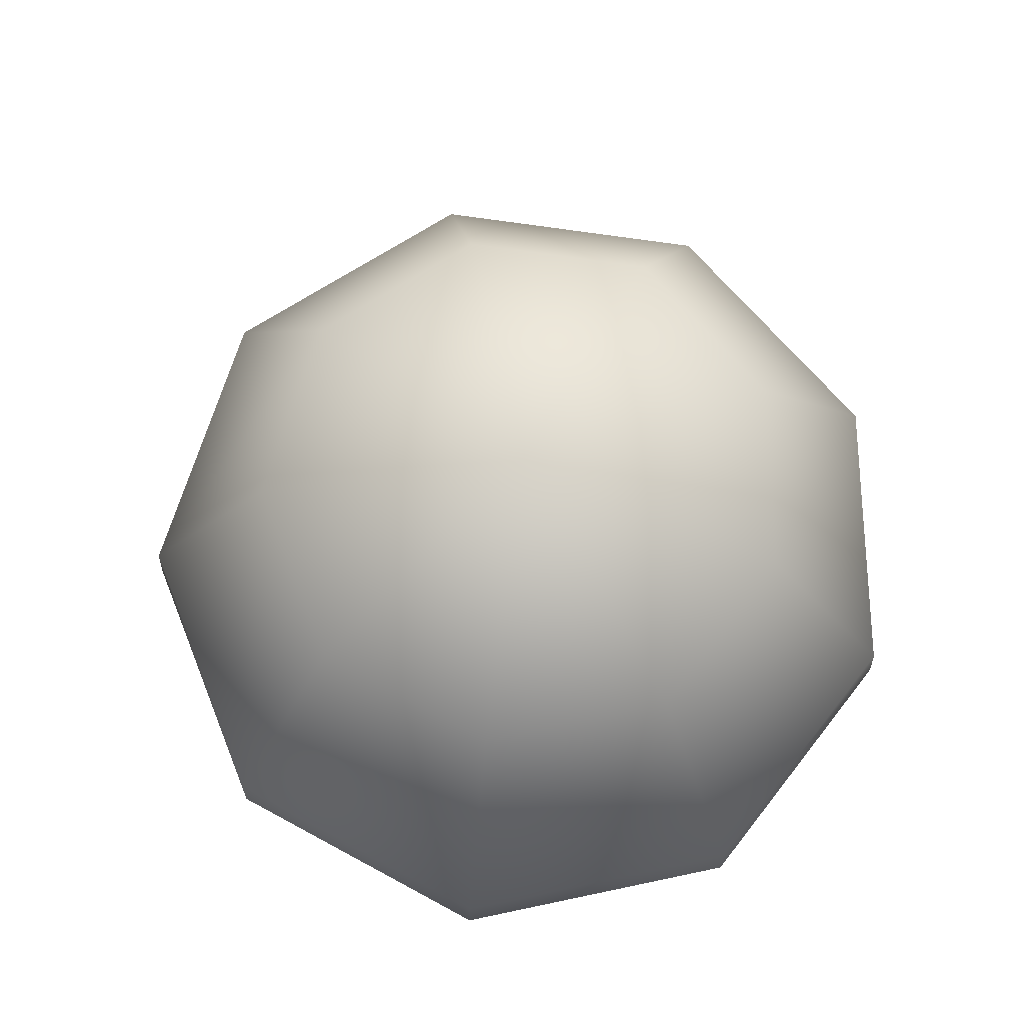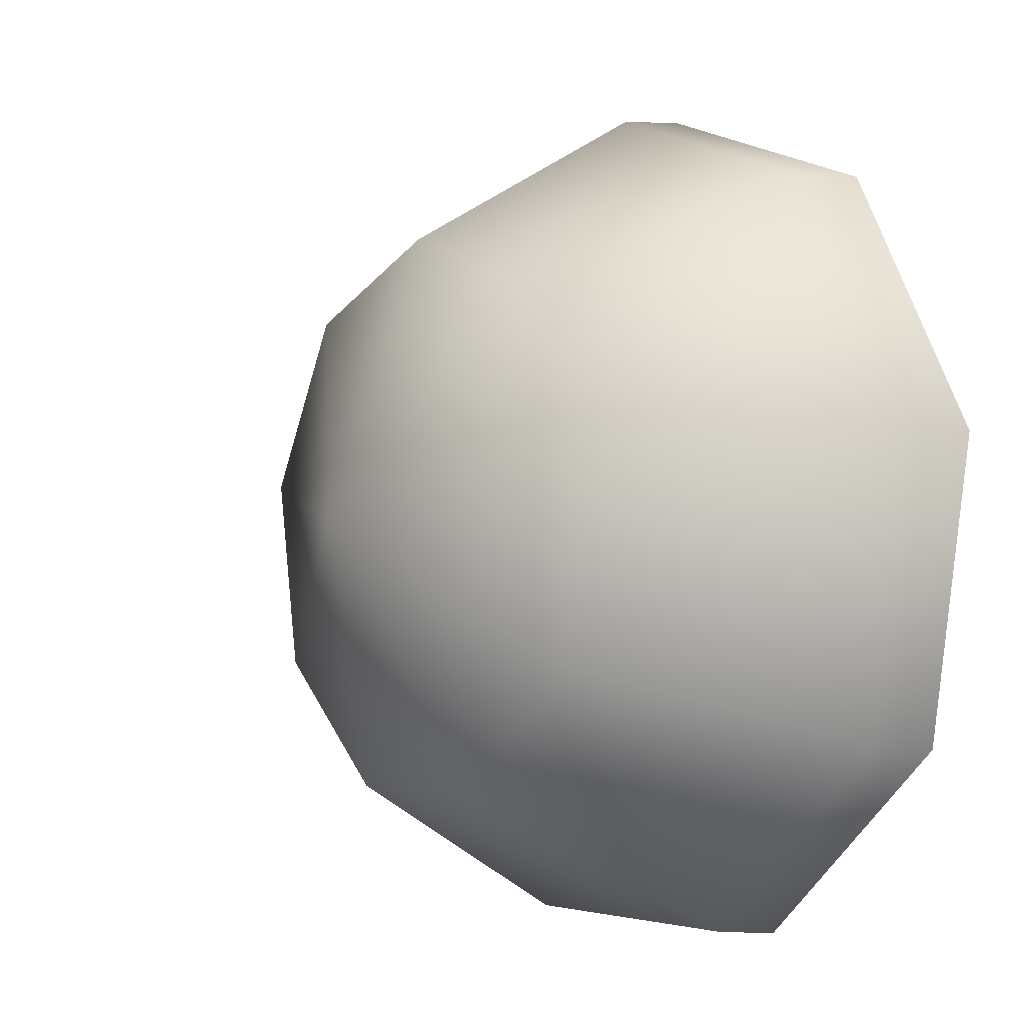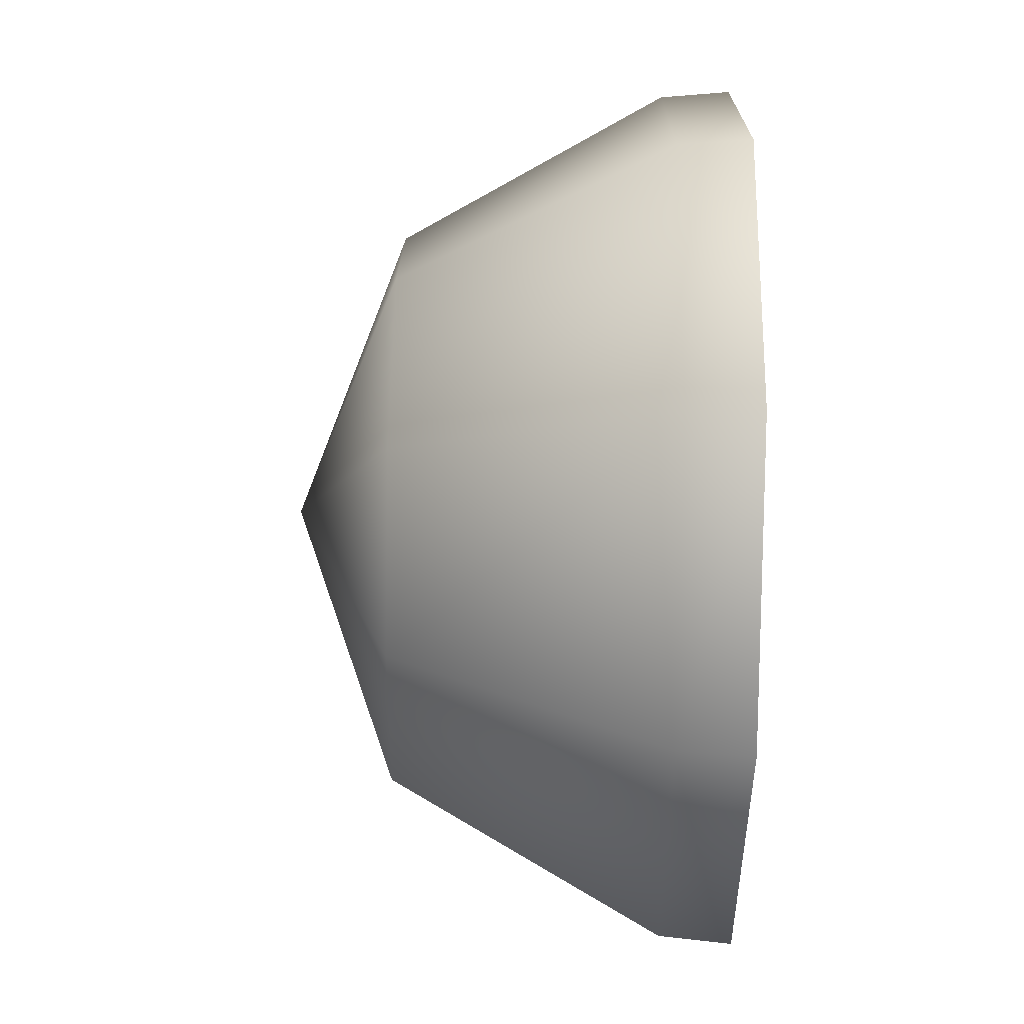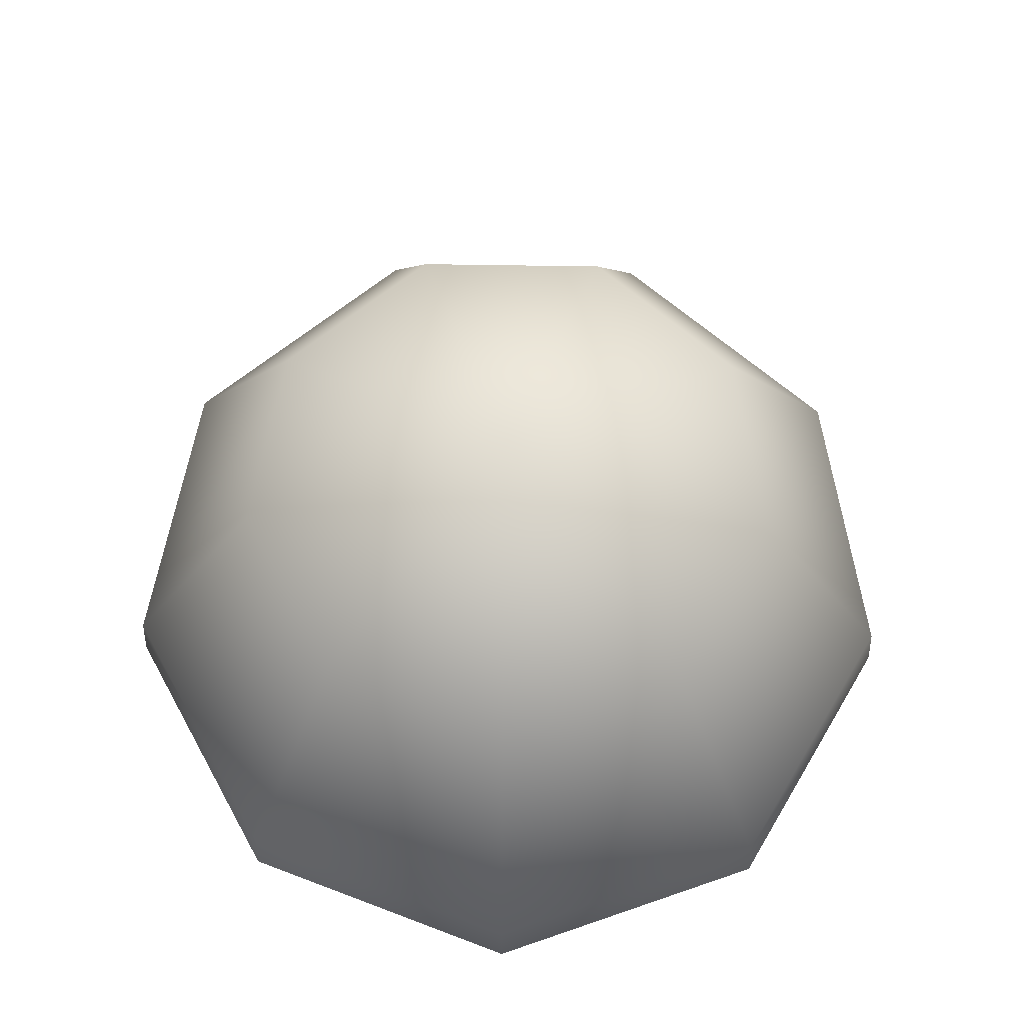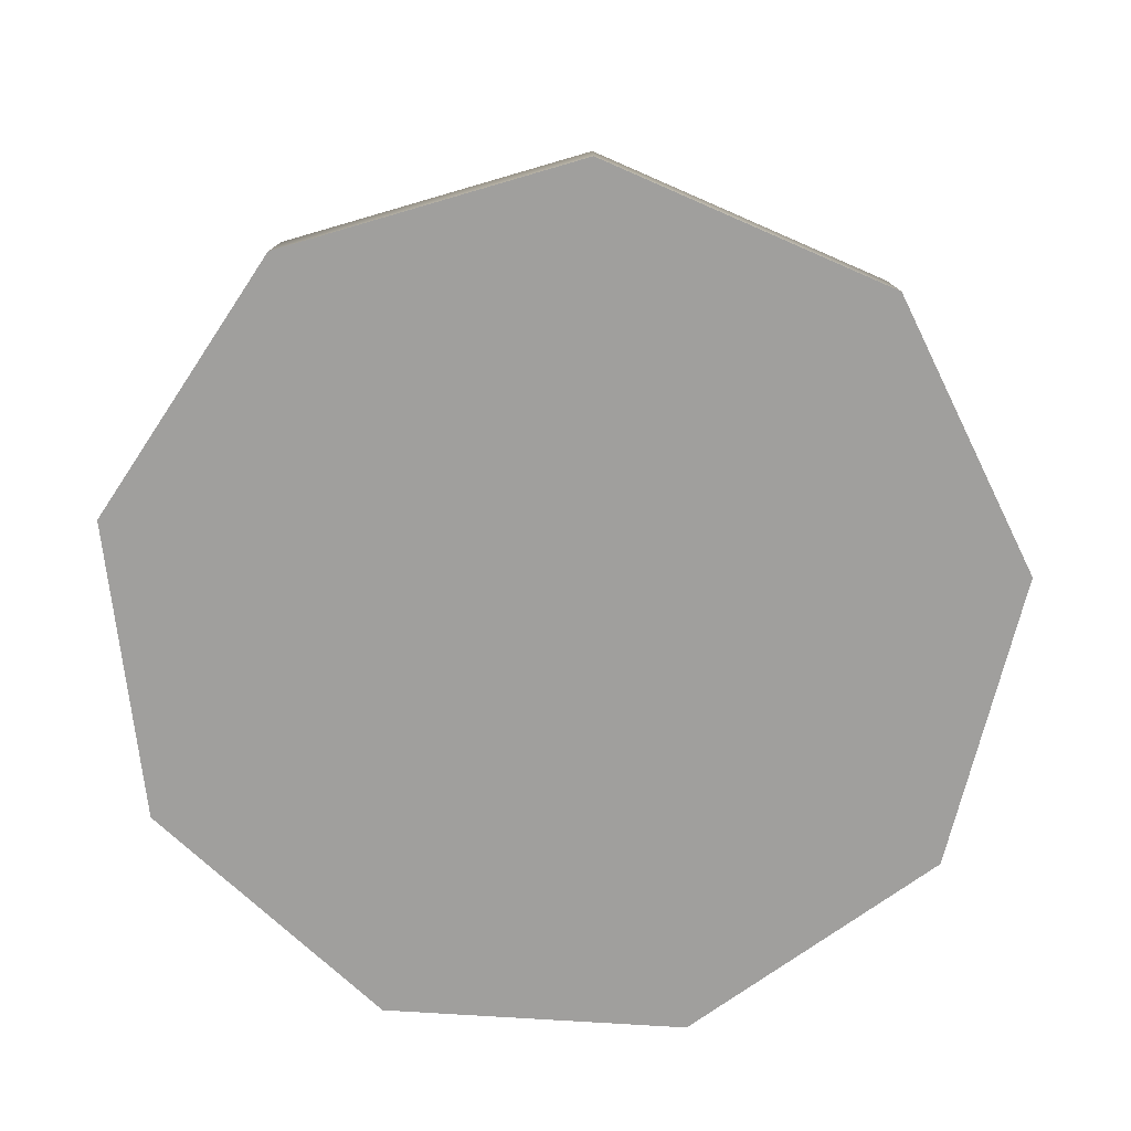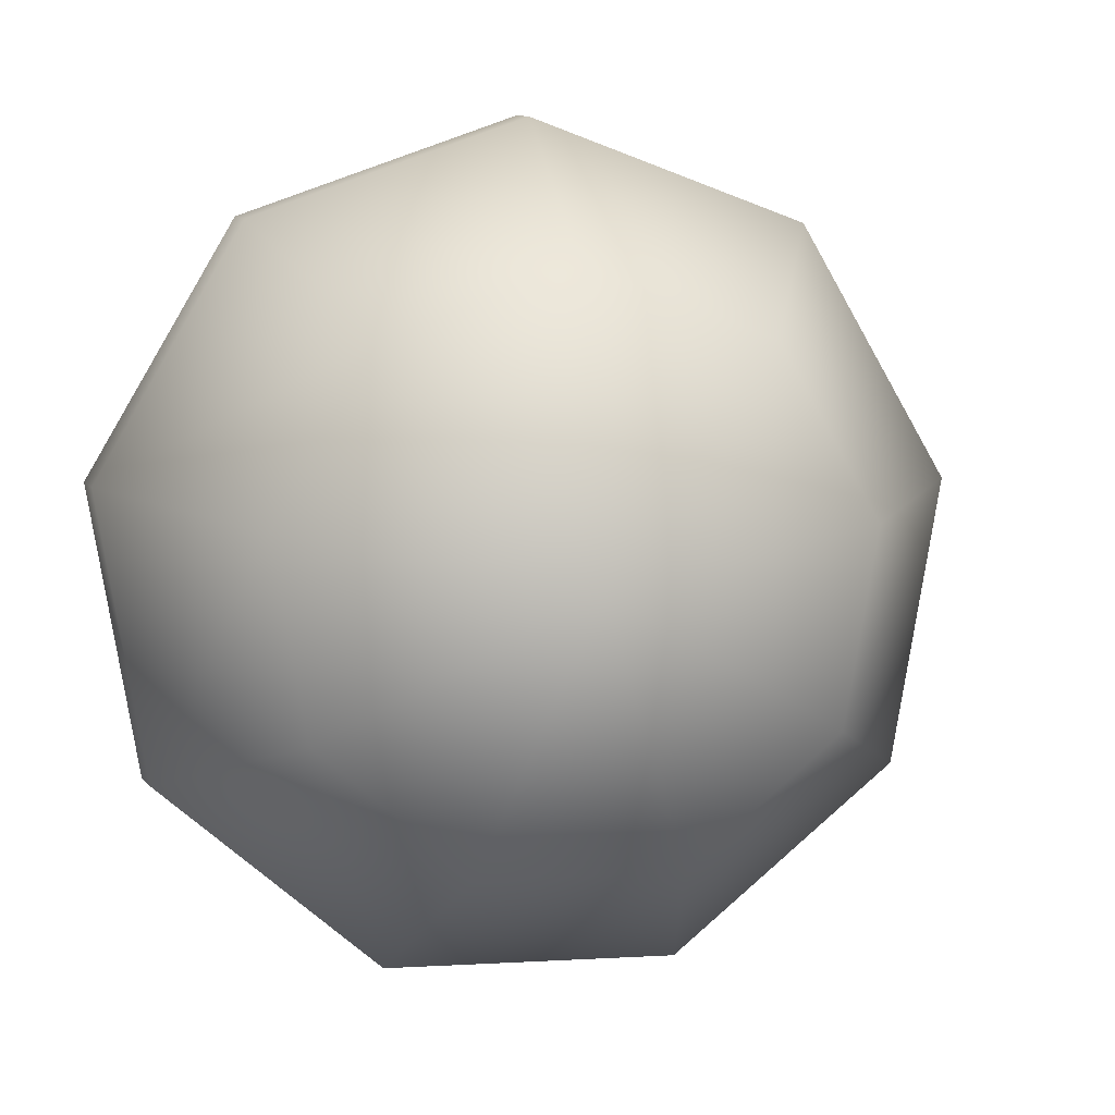
<metadata>
{"format":"obj","ext":"obj","renderer":"f3d","projection":"perspective","resolution":1024,"background":"white","views":[{"elev":74.5,"azim":-91.8,"up":"+Z"},{"elev":-3.0,"azim":55.5,"up":"+Y"},{"elev":77.9,"azim":90.9,"up":"+Y"},{"elev":66.3,"azim":20.9,"up":"+Z"},{"elev":-71.4,"azim":16.3,"up":"+Z"},{"elev":5.0,"azim":-10.8,"up":"+Y"}]}
</metadata>
<code>
g Sphere003
v -4.695e-08 -0.001768 -0.02886
v -4.951e-08 0.05686 -0.02886
v -0.03768 0.04314 -0.02886
v -4.695e-08 -0.001768 -0.02886
v -0.03768 0.04314 -0.02886
v -0.05773 0.008412 -0.02886
v -4.695e-08 -0.001768 -0.02886
v -0.05773 0.008412 -0.02886
v -0.05077 -0.03108 -0.02886
v -4.695e-08 -0.001768 -0.02886
v -0.05077 -0.03108 -0.02886
v -0.02005 -0.05686 -0.02886
v -4.695e-08 -0.001768 -0.02886
v -0.02005 -0.05686 -0.02886
v 0.02005 -0.05686 -0.02886
v -4.695e-08 -0.001768 -0.02886
v 0.02005 -0.05686 -0.02886
v 0.05077 -0.03108 -0.02886
v -4.695e-08 -0.001768 -0.02886
v 0.05077 -0.03108 -0.02886
v 0.05773 0.008412 -0.02886
v -4.695e-08 -0.001768 -0.02886
v 0.05773 0.008412 -0.02886
v 0.03768 0.04314 -0.02886
v -4.695e-08 -0.001768 -0.02886
v 0.03768 0.04314 -0.02886
v -4.951e-08 0.05686 -0.02886
v -4.695e-08 -0.001768 0.02886
v -0.02423 0.0271 0.01514
v -4.86e-08 0.03592 0.01514
v -0.03712 0.04246 -0.0196
v -4.947e-08 0.05597 -0.0196
v -0.03768 0.04314 -0.02886
v -4.951e-08 0.05686 -0.02886
v -0.05773 0.008412 -0.02886
v -0.05686 0.008259 -0.0196
v -0.05077 -0.03108 -0.02886
v -0.03712 0.004777 0.01514
v -4.695e-08 -0.001768 0.02886
v -0.05001 -0.03064 -0.0196
v -0.02005 -0.05686 -0.02886
v -0.03264 -0.02061 0.01514
v -4.695e-08 -0.001768 0.02886
v -0.01975 -0.05603 -0.0196
v 0.02005 -0.05686 -0.02886
v -0.01289 -0.03718 0.01514
v -4.695e-08 -0.001768 0.02886
v 0.01975 -0.05603 -0.0196
v 0.05077 -0.03108 -0.02886
v 0.01289 -0.03718 0.01514
v -4.695e-08 -0.001768 0.02886
v 0.05001 -0.03064 -0.0196
v 0.05773 0.008412 -0.02886
v 0.03264 -0.02061 0.01514
v -4.695e-08 -0.001768 0.02886
v 0.05686 0.008259 -0.0196
v 0.03768 0.04314 -0.02886
v 0.03712 0.004777 0.01514
v -4.695e-08 -0.001768 0.02886
v 0.03712 0.04246 -0.0196
v -4.951e-08 0.05686 -0.02886
v -4.947e-08 0.05597 -0.0196
v 0.02423 0.0271 0.01514
v -4.695e-08 -0.001768 0.02886
v -4.86e-08 0.03592 0.01514
v -4.695e-08 -0.001768 0.02886
g Sphere003_0
f 3 2 1
f 6 5 4
f 9 8 7
f 12 11 10
f 15 14 13
f 18 17 16
f 21 20 19
f 24 23 22
f 27 26 25
f 30 29 28
f 31 29 30
f 32 31 30
f 33 31 32
f 34 33 32
f 33 35 31
f 35 36 31
f 31 36 29
f 35 37 36
f 36 38 29
f 29 38 39
f 37 40 36
f 36 40 38
f 37 41 40
f 40 42 38
f 38 42 43
f 41 44 40
f 40 44 42
f 41 45 44
f 44 46 42
f 42 46 47
f 45 48 44
f 44 48 46
f 45 49 48
f 48 50 46
f 46 50 51
f 49 52 48
f 48 52 50
f 49 53 52
f 52 54 50
f 50 54 55
f 53 56 52
f 52 56 54
f 53 57 56
f 56 58 54
f 54 58 59
f 57 60 56
f 56 60 58
f 57 61 60
f 61 62 60
f 60 63 58
f 60 62 63
f 58 63 64
f 62 65 63
f 63 65 66

</code>
